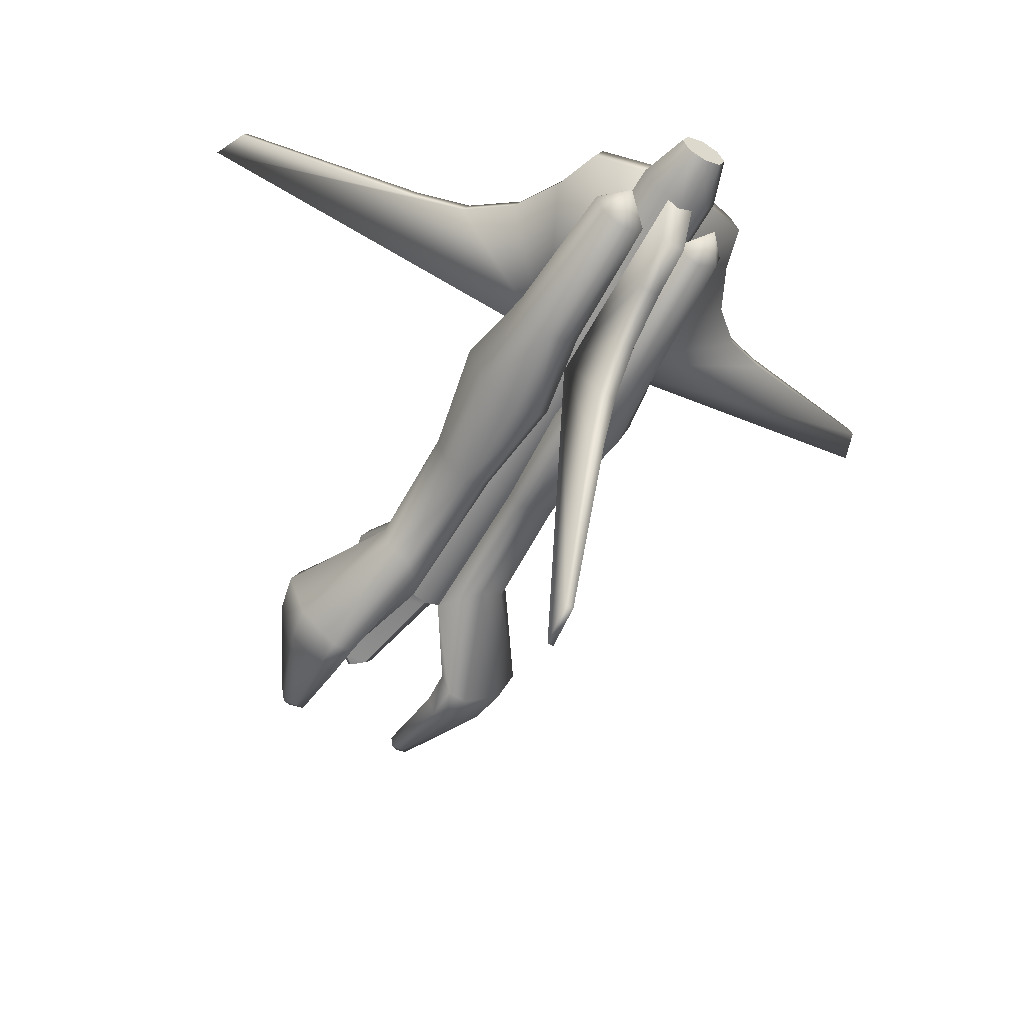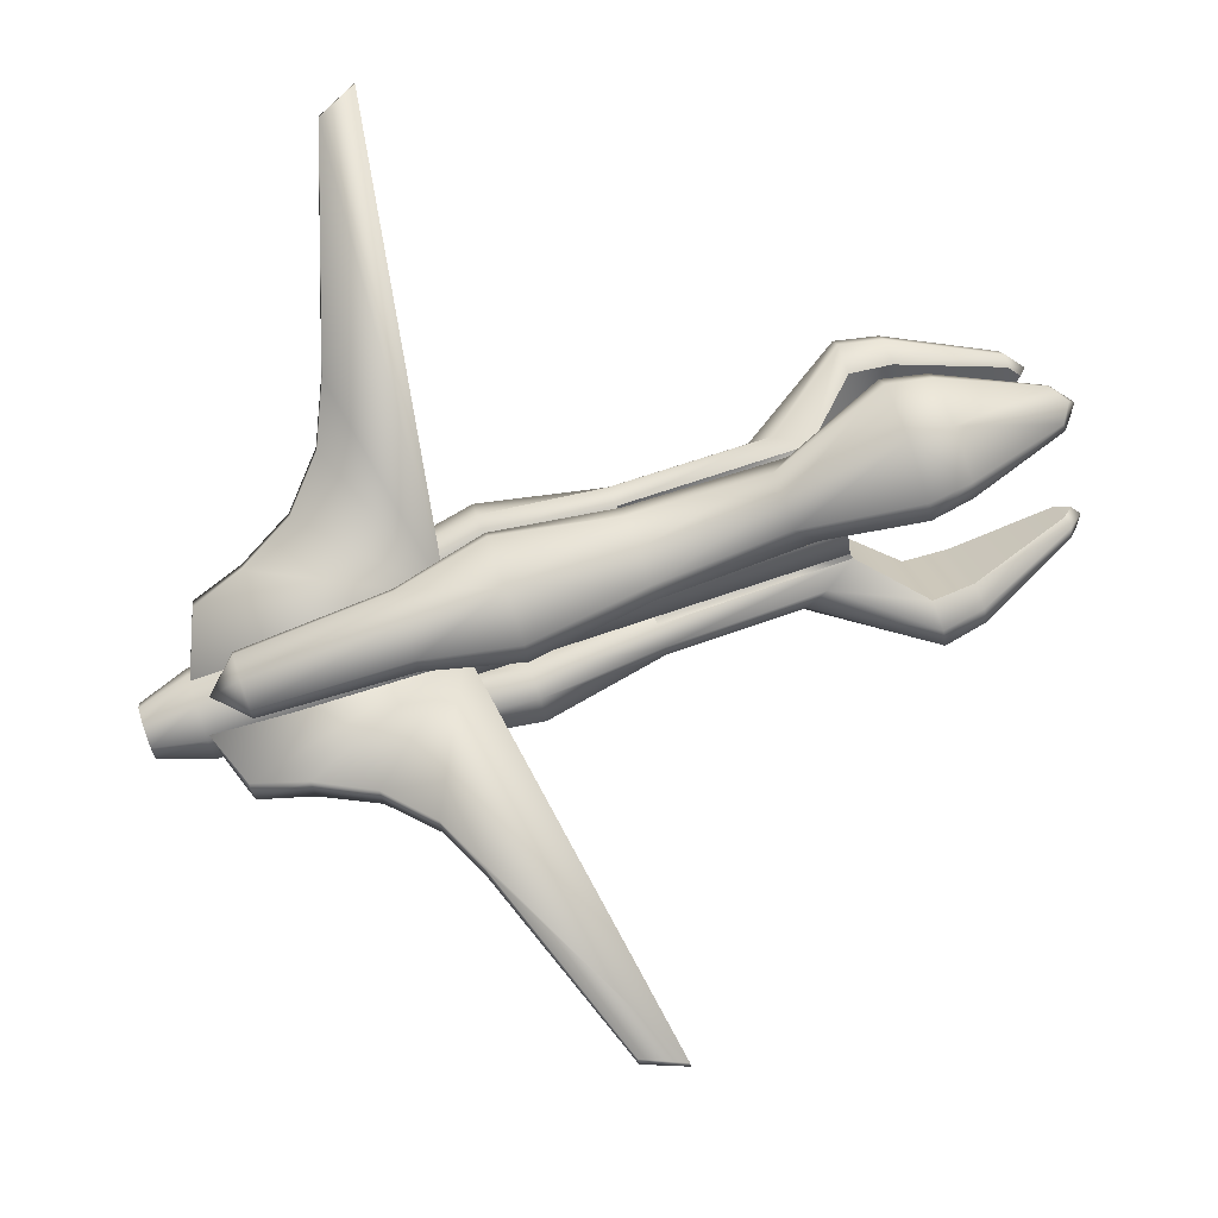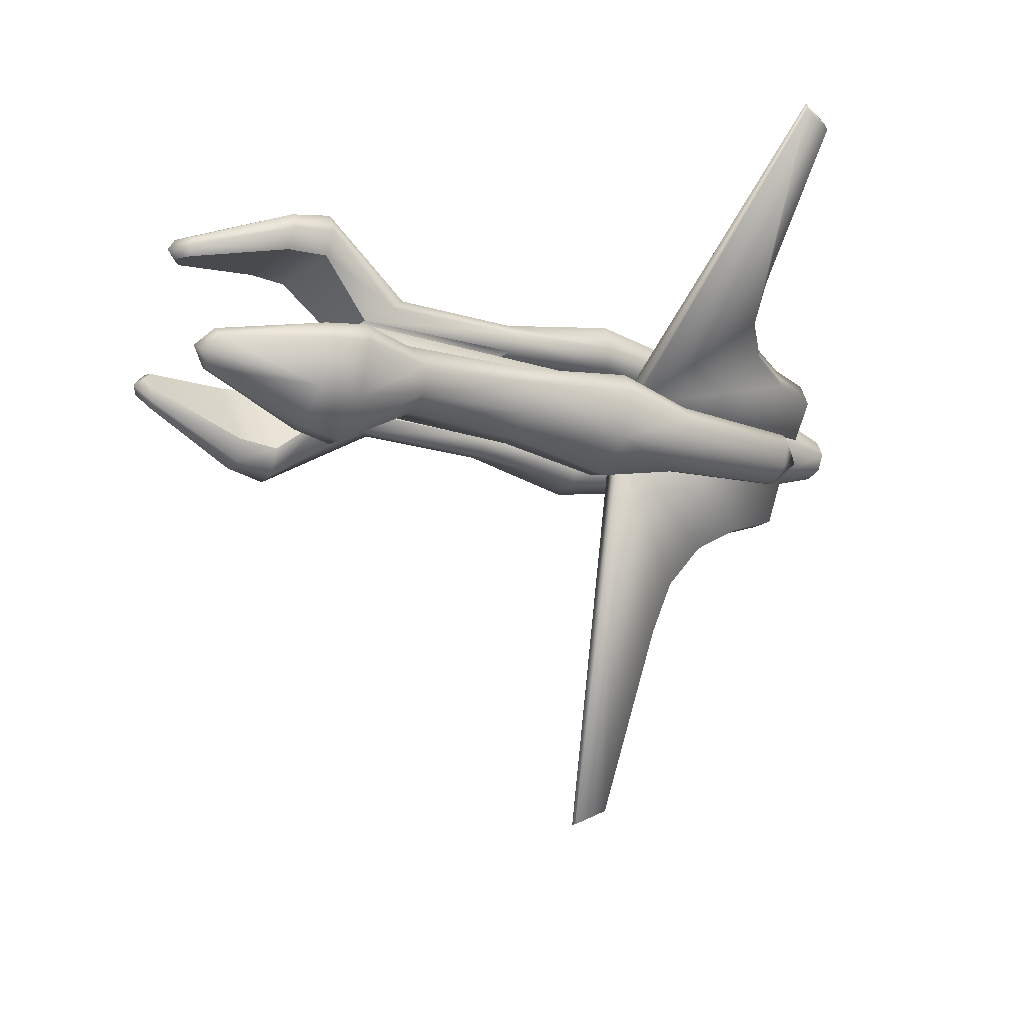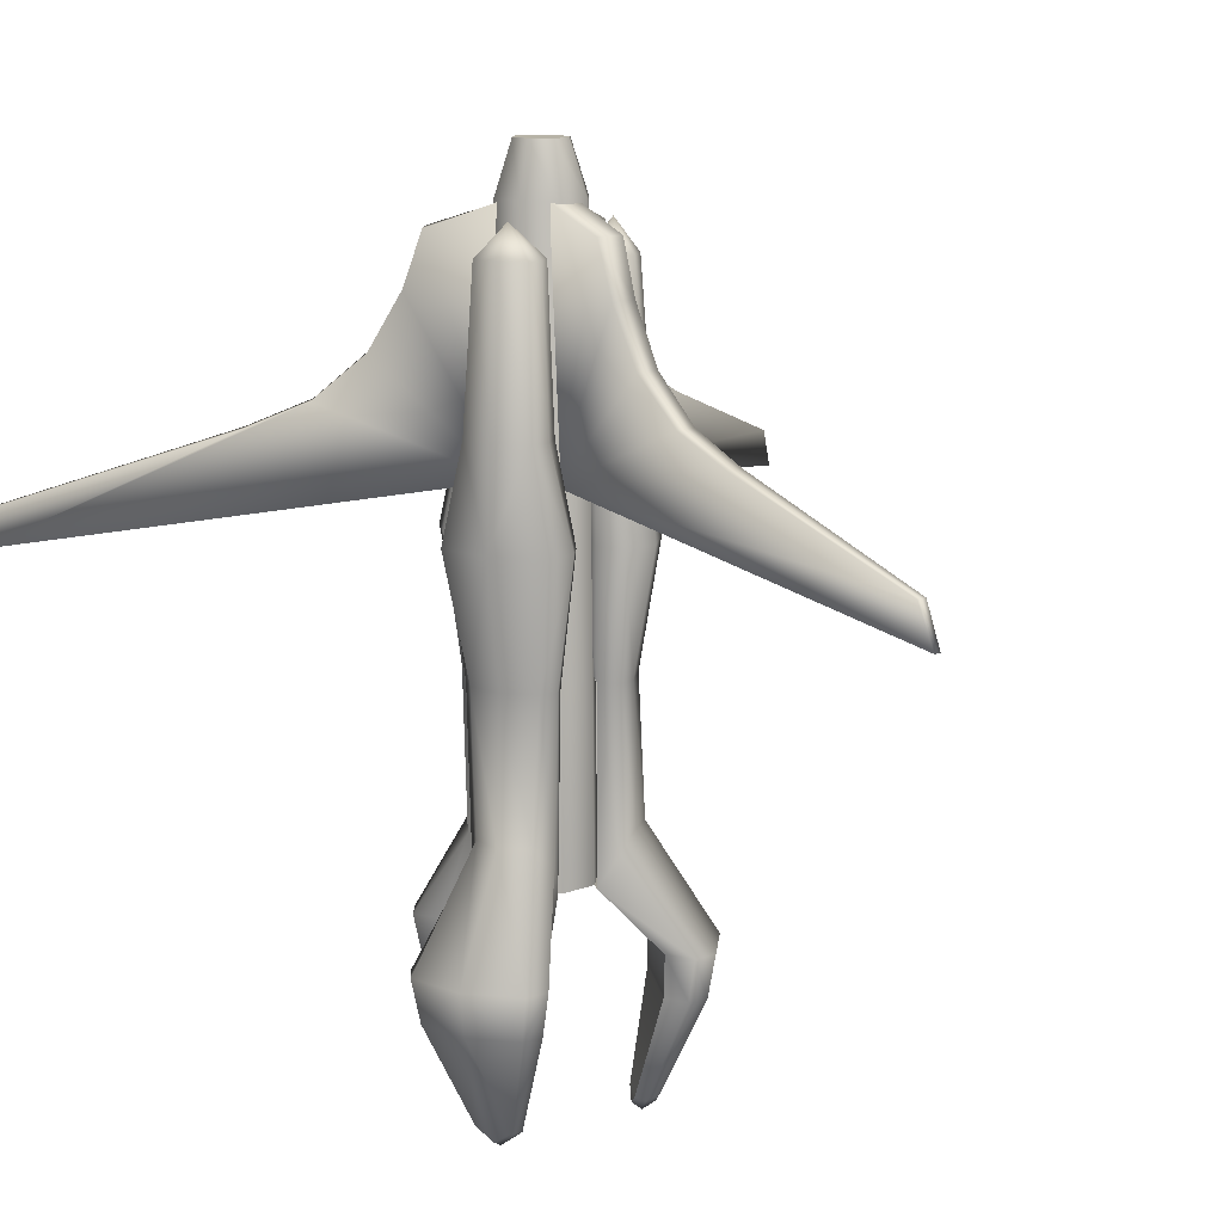
<metadata>
{"format":"obj","ext":"obj","renderer":"f3d","projection":"perspective","resolution":1024,"background":"white","views":[{"elev":-56.6,"azim":151.2,"up":"+Z"},{"elev":78.5,"azim":-108.8,"up":"+Z"},{"elev":-16.3,"azim":57.2,"up":"+Z"},{"elev":12.6,"azim":26.4,"up":"+Y"}]}
</metadata>
<code>
o scout
v -0.1405 3.115 0.1576
v -0.1938 3.115 -0.1421
v -0.7614 2.874 0.4527
v -0.8787 2.874 0.2012
v -0.9326 2.346 0.5186
v -1.039 2.346 0.2899
v -4.397 0.0313 2.032
v -4.426 0.0313 1.971
v -0.162 0.6721 0.08152
v -0.204 0.6721 -0.07429
v -4.227 0.4251 1.969
v -4.268 0.4251 1.881
v -2.238 1.119 1.082
v -2.31 1.119 0.9275
v -1.679 1.369 0.8403
v -1.766 1.369 0.655
v -1.225 1.789 0.6421
v -1.322 1.789 0.4343
v 0.4726 3.115 -0.0794
v 0.3436 3.115 0.1972
v 1.037 2.874 0.2124
v 0.9193 2.874 0.4639
v 1.197 2.346 0.3012
v 1.091 2.346 0.5298
v 4.584 0.0313 1.982
v 4.555 0.0313 2.044
v 0.4512 0.6721 -0.03887
v 0.3609 0.6721 0.1548
v 4.426 0.4251 1.893
v 4.385 0.4251 1.98
v 2.468 1.119 0.9387
v 2.396 1.119 1.093
v 1.923 1.369 0.6662
v 1.837 1.369 0.8516
v 1.48 1.789 0.4455
v 1.383 1.789 0.6534
v -0.07241 3.115 -0.365
v 0.2328 3.115 -0.365
v -0.05097 2.874 -1.079
v 0.2265 2.874 -1.079
v -0.03836 2.346 -1.262
v 0.2139 2.346 -1.262
v 0.05392 0.0313 -5.041
v 0.1216 0.0313 -5.041
v -0.02662 0.6721 -0.3627
v 0.187 0.6721 -0.3627
v 0.002486 1.119 -2.683
v 0.1731 1.119 -2.683
v 0.03942 0.4251 -4.86
v 0.1361 0.4251 -4.86
v -0.01449 1.369 -2.074
v 0.19 1.369 -2.074
v -0.02689 1.789 -1.579
v 0.2024 1.789 -1.579
v -0.4113 -2.976 -0.1223
v -0.264 -2.976 0.2333
v -0.3537 3.127 -0.1223
v -0.2233 3.127 0.1611
v 0.09164 -2.976 0.3806
v 0.09164 3.127 0.2785
v 0.4473 -2.976 0.2333
v 0.4066 3.127 0.1611
v 0.5946 -2.976 -0.1223
v 0.537 3.127 -0.1223
v 0.4473 -2.976 -0.478
v 0.4066 3.127 -0.4058
v 0.09164 -2.976 -0.6253
v 0.09164 3.127 -0.5232
v -0.264 -2.976 -0.478
v -0.2233 3.127 -0.4058
v -0.264 -2.976 0.2333
v -0.4113 -2.976 -0.1223
v 0.09164 -2.976 -0.1223
v 0.09164 -2.976 0.3806
v 0.4473 -2.976 0.2333
v 0.5946 -2.976 -0.1223
v 0.4473 -2.976 -0.478
v 0.09164 -2.976 -0.6253
v -0.264 -2.976 -0.478
v -0.09929 3.644 -0.2942
v -0.1784 3.644 -0.1223
v -0.09929 3.644 0.04949
v 0.09164 3.644 -0.3653
v 0.2826 3.644 -0.2942
v 0.3616 3.644 -0.1223
v 0.2826 3.644 0.04949
v 0.09164 3.644 0.1207
v -0.1784 3.644 -0.1223
v -0.09929 3.644 0.04949
v 0.09164 3.644 0.1207
v 0.2826 3.644 0.04949
v 0.3616 3.644 -0.1223
v 0.2826 3.644 -0.2942
v 0.09164 3.644 -0.3653
v -0.09929 3.644 -0.2942
v 0.09232 -3.564 1.472
v 0.5969 -3.999 1.268
v 0.6609 -3.564 1.329
v 0.09232 -3.999 1.395
v -0.4123 -3.999 1.268
v -0.4763 -3.564 1.329
v 0.09232 -2.454 0.7769
v 0.3714 -2.454 0.6459
v -0.1868 -2.454 0.6459
v 0.09232 -1.071 0.7145
v 0.4335 -1.071 0.6144
v -0.2488 -1.071 0.6144
v 0.09232 0.1699 0.9233
v 0.6135 0.1699 0.7821
v 0.424 1.118 0.7193
v 0.09232 1.118 0.8366
v -0.2394 1.118 0.7193
v -0.4289 0.1699 0.7821
v 0.09232 2.652 0.7244
v 0.3577 2.652 0.6306
v -0.173 2.652 0.6306
v 0.09232 -5.23 0.7531
v 0.2784 -5.035 0.8778
v 0.09232 -5.154 0.8797
v 0.3156 -5.059 0.7586
v -0.131 -5.059 0.7586
v -0.09377 -5.035 0.8778
v 0.09232 -5.154 0.6557
v 0.2412 -5.035 0.6655
v -0.05655 -5.035 0.6655
v -0.59 -3.564 1.12
v -0.5108 -3.999 1.08
v -0.3212 -2.656 0.4843
v -0.3626 -1.071 0.4843
v -0.5331 0.1699 0.4996
v -0.3057 1.118 0.5126
v -0.2261 2.652 0.4843
v -0.4194 -3.564 0.8758
v -0.3563 -3.999 0.8763
v -0.2523 -2.972 0.2861
v -0.2867 -1.071 0.2861
v -0.4289 0.1699 0.2586
v -0.2394 1.118 0.2861
v -0.173 2.652 0.2861
v 0.4903 1.118 0.5126
v 0.4107 2.652 0.4843
v 0.7178 0.1699 0.4996
v 0.5472 -1.071 0.4843
v 0.5058 -2.656 0.4843
v 0.7746 -3.564 1.12
v 0.6954 -3.999 1.08
v 0.424 1.118 0.2861
v 0.3577 2.652 0.2861
v 0.6135 0.1699 0.2586
v 0.4714 -1.071 0.2861
v 0.4369 -2.972 0.2861
v 0.604 -3.564 0.8758
v 0.541 -3.999 0.8763
v -0.2523 -2.972 0.2861
v 0.4369 -2.972 0.2861
v 0.604 -3.564 0.8758
v -0.4194 -3.564 0.8758
v -0.3563 -3.999 0.8763
v 0.541 -3.999 0.8763
v -0.05655 -5.035 0.6655
v 0.2412 -5.035 0.6655
v 0.09232 -5.154 0.6557
v 0.08884 2.97 0.4858
v 0.07988 2.652 0.2892
v 1.437 -3.564 -0.99
v 0.9805 -3.999 -1.287
v 0.9936 -3.564 -1.374
v 1.373 -3.999 -0.9456
v 1.559 -3.999 -0.4598
v 1.646 -3.564 -0.4423
v 0.8673 -2.454 -0.5913
v 0.5999 -2.454 -0.7448
v 0.9201 -2.454 -0.2875
v 0.8163 -1.071 -0.5555
v 0.5386 -1.071 -0.7775
v 0.9299 -1.071 -0.2186
v 0.9873 0.1699 -0.6752
v 0.5727 0.1699 -1.021
v 0.63 1.118 -0.8299
v 0.9163 1.118 -0.6255
v 1.01 1.118 -0.2865
v 1.171 0.1699 -0.1673
v 0.8244 2.652 -0.5612
v 0.5954 2.652 -0.7247
v 0.8998 2.652 -0.29
v 0.8479 -5.23 -0.5776
v 0.8433 -5.035 -0.8015
v 0.9516 -5.154 -0.6502
v 0.7243 -5.059 -0.7637
v 0.9804 -5.059 -0.3978
v 1.057 -5.035 -0.4967
v 0.768 -5.154 -0.5217
v 0.6907 -5.035 -0.6493
v 0.8615 -5.035 -0.4054
v 1.54 -3.564 -0.2291
v 1.462 -3.999 -0.2712
v 0.8649 -2.656 -0.08472
v 0.8886 -1.071 -0.05085
v 0.9989 0.1699 0.08015
v 0.8792 1.118 -0.1136
v 0.8103 2.652 -0.1626
v 1.242 -3.564 -0.2288
v 1.206 -3.999 -0.2808
v 0.663 -2.972 -0.02748
v 0.6827 -1.071 0.000752
v 0.7418 0.1699 0.133
v 0.6556 1.118 -0.03806
v 0.6175 2.652 -0.0924
v 0.4226 1.118 -0.7657
v 0.4451 2.652 -0.6843
v 0.2814 0.1699 -0.9445
v 0.3668 -1.071 -0.7961
v 0.3905 -2.656 -0.7622
v 0.757 -3.564 -1.347
v 0.7699 -3.999 -1.259
v 0.2751 1.118 -0.5814
v 0.3131 2.652 -0.5271
v 0.1439 0.1699 -0.7209
v 0.2479 -1.071 -0.6203
v 0.2677 -2.972 -0.592
v 0.6549 -3.564 -1.067
v 0.6914 -3.999 -1.016
v 0.663 -2.972 -0.02748
v 0.2677 -2.972 -0.592
v 0.6549 -3.564 -1.067
v 1.242 -3.564 -0.2288
v 1.206 -3.999 -0.2808
v 0.6914 -3.999 -1.016
v 0.8615 -5.035 -0.4054
v 0.6907 -5.035 -0.6493
v 0.768 -5.154 -0.5217
v 0.6309 2.97 -0.4214
v 0.475 2.652 -0.3013
v -1.25 -3.564 -0.9891
v -1.372 -3.999 -0.4588
v -1.459 -3.564 -0.4413
v -1.186 -3.999 -0.9447
v -0.7934 -3.999 -1.286
v -0.8066 -3.564 -1.373
v -0.6803 -2.454 -0.5903
v -0.7331 -2.454 -0.2865
v -0.4129 -2.454 -0.7438
v -0.6292 -1.071 -0.5545
v -0.7429 -1.071 -0.2176
v -0.3515 -1.071 -0.7766
v -0.8002 0.1699 -0.6743
v -0.9835 0.1699 -0.1663
v -0.8234 1.118 -0.2856
v -0.7292 1.118 -0.6246
v -0.4429 1.118 -0.829
v -0.3856 0.1699 -1.02
v -0.6373 2.652 -0.5602
v -0.7127 2.652 -0.2891
v -0.4083 2.652 -0.7238
v -0.6608 -5.23 -0.5767
v -0.8697 -5.035 -0.4957
v -0.7645 -5.154 -0.6493
v -0.7934 -5.059 -0.3969
v -0.5372 -5.059 -0.7627
v -0.6562 -5.035 -0.8006
v -0.581 -5.154 -0.5208
v -0.6744 -5.035 -0.4044
v -0.5036 -5.035 -0.6483
v -0.5699 -3.564 -1.346
v -0.5828 -3.999 -1.258
v -0.2035 -2.656 -0.7612
v -0.1797 -1.071 -0.7951
v -0.09438 0.1699 -0.9436
v -0.2355 1.118 -0.7647
v -0.258 2.652 -0.6833
v -0.4678 -3.564 -1.066
v -0.5044 -3.999 -1.015
v -0.08061 -2.972 -0.5911
v -0.06084 -1.071 -0.6193
v 0.04319 0.1699 -0.72
v -0.08802 1.118 -0.5805
v -0.1261 2.652 -0.5262
v -0.6921 1.118 -0.1127
v -0.6233 2.652 -0.1617
v -0.8119 0.1699 0.0811
v -0.7015 -1.071 -0.04989
v -0.6778 -2.656 -0.08377
v -1.353 -3.564 -0.2281
v -1.275 -3.999 -0.2702
v -0.4685 1.118 -0.0371
v -0.4305 2.652 -0.09144
v -0.5547 0.1699 0.1339
v -0.4957 -1.071 0.00171
v -0.4759 -2.972 -0.02652
v -1.055 -3.564 -0.2279
v -1.019 -3.999 -0.2798
v -0.08061 -2.972 -0.5911
v -0.4759 -2.972 -0.02652
v -1.055 -3.564 -0.2279
v -0.4678 -3.564 -1.066
v -0.5044 -3.999 -1.015
v -1.019 -3.999 -0.2798
v -0.5036 -5.035 -0.6483
v -0.6744 -5.035 -0.4044
v -0.581 -5.154 -0.5208
v -0.4398 2.97 -0.4262
v -0.2737 2.652 -0.3207
f 1 2 3
f 4 3 2
f 3 4 5
f 6 5 4
f 7 8 9
f 10 9 8
f 11 12 7
f 8 7 12
f 13 14 11
f 12 11 14
f 15 16 13
f 14 13 16
f 17 18 15
f 16 15 18
f 5 6 17
f 18 17 6
f 19 20 21
f 22 21 20
f 21 22 23
f 24 23 22
f 25 26 27
f 28 27 26
f 29 30 25
f 26 25 30
f 31 32 29
f 30 29 32
f 33 34 31
f 32 31 34
f 35 36 33
f 34 33 36
f 23 24 35
f 36 35 24
f 37 38 39
f 40 39 38
f 39 40 41
f 42 41 40
f 43 44 45
f 46 45 44
f 47 48 49
f 50 49 48
f 51 52 47
f 48 47 52
f 53 54 51
f 52 51 54
f 41 42 53
f 54 53 42
f 55 56 57
f 56 58 57
f 56 59 58
f 59 60 58
f 59 61 60
f 61 62 60
f 61 63 62
f 63 64 62
f 63 65 64
f 65 66 64
f 65 67 66
f 67 68 66
f 67 69 68
f 69 70 68
f 69 55 70
f 55 57 70
f 71 72 73
f 74 71 73
f 75 74 73
f 76 75 73
f 77 76 73
f 78 77 73
f 79 78 73
f 72 79 73
f 80 81 82
f 83 80 82
f 84 83 82
f 85 84 82
f 86 85 82
f 87 86 82
f 88 57 58
f 58 89 88
f 89 58 60
f 60 90 89
f 90 60 62
f 62 91 90
f 91 62 64
f 64 92 91
f 92 64 66
f 66 93 92
f 93 66 68
f 68 94 93
f 94 68 70
f 70 95 94
f 95 70 57
f 57 88 95
f 96 97 98
f 97 96 99
f 100 99 96
f 96 101 100
f 102 98 103
f 98 102 96
f 104 96 102
f 96 104 101
f 105 103 106
f 103 105 102
f 107 102 105
f 102 107 104
f 108 109 110
f 110 111 108
f 112 108 111
f 108 112 113
f 114 110 115
f 110 114 111
f 116 111 114
f 111 116 112
f 117 118 119
f 118 117 120
f 121 119 122
f 119 121 117
f 123 120 117
f 120 123 124
f 125 117 121
f 117 125 123
f 126 100 101
f 100 126 127
f 128 101 104
f 101 128 126
f 129 104 107
f 104 129 128
f 130 113 112
f 112 131 130
f 132 112 116
f 112 132 131
f 133 127 126
f 127 133 134
f 135 126 128
f 126 135 133
f 136 128 129
f 128 136 135
f 137 130 131
f 131 138 137
f 139 131 132
f 131 139 138
f 140 115 110
f 115 140 141
f 142 109 106
f 106 143 142
f 144 106 103
f 106 144 143
f 145 103 98
f 103 145 144
f 146 97 118
f 118 120 146
f 147 141 140
f 141 147 148
f 149 142 143
f 143 150 149
f 151 143 144
f 143 151 150
f 152 144 145
f 144 152 151
f 153 146 120
f 120 124 153
f 154 155 156
f 157 154 156
f 99 118 97
f 118 99 119
f 122 119 99
f 99 100 122
f 127 122 100
f 122 127 121
f 134 121 127
f 121 134 125
f 145 98 97
f 97 146 145
f 152 145 146
f 146 153 152
f 158 156 159
f 156 158 157
f 108 106 109
f 106 108 105
f 107 105 108
f 108 113 107
f 130 107 113
f 107 130 129
f 137 129 130
f 129 137 136
f 142 110 109
f 110 142 140
f 149 140 142
f 140 149 147
f 160 161 162
f 158 159 161
f 160 158 161
f 163 116 114
f 115 163 114
f 163 132 116
f 115 141 163
f 163 139 132
f 141 148 163
f 164 139 163
f 148 164 163
f 149 150 136
f 137 149 136
f 149 137 138
f 147 149 138
f 165 166 167
f 166 165 168
f 169 168 165
f 165 170 169
f 171 167 172
f 167 171 165
f 173 165 171
f 165 173 170
f 174 172 175
f 172 174 171
f 176 171 174
f 171 176 173
f 177 178 179
f 179 180 177
f 181 177 180
f 177 181 182
f 183 179 184
f 179 183 180
f 185 180 183
f 180 185 181
f 186 187 188
f 187 186 189
f 190 188 191
f 188 190 186
f 192 189 186
f 189 192 193
f 194 186 190
f 186 194 192
f 195 169 170
f 169 195 196
f 197 170 173
f 170 197 195
f 198 173 176
f 173 198 197
f 199 182 181
f 181 200 199
f 201 181 185
f 181 201 200
f 202 196 195
f 196 202 203
f 204 195 197
f 195 204 202
f 205 197 198
f 197 205 204
f 206 199 200
f 200 207 206
f 208 200 201
f 200 208 207
f 209 184 179
f 184 209 210
f 211 178 175
f 175 212 211
f 213 175 172
f 175 213 212
f 214 172 167
f 172 214 213
f 215 166 187
f 187 189 215
f 216 210 209
f 210 216 217
f 218 211 212
f 212 219 218
f 220 212 213
f 212 220 219
f 221 213 214
f 213 221 220
f 222 215 189
f 189 193 222
f 223 224 225
f 226 223 225
f 168 187 166
f 187 168 188
f 191 188 168
f 168 169 191
f 196 191 169
f 191 196 190
f 203 190 196
f 190 203 194
f 214 167 166
f 166 215 214
f 221 214 215
f 215 222 221
f 227 225 228
f 225 227 226
f 177 175 178
f 175 177 174
f 176 174 177
f 177 182 176
f 199 176 182
f 176 199 198
f 206 198 199
f 198 206 205
f 211 179 178
f 179 211 209
f 218 209 211
f 209 218 216
f 229 230 231
f 227 228 230
f 229 227 230
f 232 185 183
f 184 232 183
f 232 201 185
f 184 210 232
f 232 208 201
f 210 217 232
f 233 208 232
f 217 233 232
f 218 219 205
f 206 218 205
f 218 206 207
f 216 218 207
f 234 235 236
f 235 234 237
f 238 237 234
f 234 239 238
f 240 236 241
f 236 240 234
f 242 234 240
f 234 242 239
f 243 241 244
f 241 243 240
f 245 240 243
f 240 245 242
f 246 247 248
f 248 249 246
f 250 246 249
f 246 250 251
f 252 248 253
f 248 252 249
f 254 249 252
f 249 254 250
f 255 256 257
f 256 255 258
f 259 257 260
f 257 259 255
f 261 258 255
f 258 261 262
f 263 255 259
f 255 263 261
f 264 238 239
f 238 264 265
f 266 239 242
f 239 266 264
f 267 242 245
f 242 267 266
f 268 251 250
f 250 269 268
f 270 250 254
f 250 270 269
f 271 265 264
f 265 271 272
f 273 264 266
f 264 273 271
f 274 266 267
f 266 274 273
f 275 268 269
f 269 276 275
f 277 269 270
f 269 277 276
f 278 253 248
f 253 278 279
f 280 247 244
f 244 281 280
f 282 244 241
f 244 282 281
f 283 241 236
f 241 283 282
f 284 235 256
f 256 258 284
f 285 279 278
f 279 285 286
f 287 280 281
f 281 288 287
f 289 281 282
f 281 289 288
f 290 282 283
f 282 290 289
f 291 284 258
f 258 262 291
f 292 293 294
f 295 292 294
f 237 256 235
f 256 237 257
f 260 257 237
f 237 238 260
f 265 260 238
f 260 265 259
f 272 259 265
f 259 272 263
f 283 236 235
f 235 284 283
f 290 283 284
f 284 291 290
f 296 294 297
f 294 296 295
f 246 244 247
f 244 246 243
f 245 243 246
f 246 251 245
f 268 245 251
f 245 268 267
f 275 267 268
f 267 275 274
f 280 248 247
f 248 280 278
f 287 278 280
f 278 287 285
f 298 299 300
f 296 297 299
f 298 296 299
f 301 254 252
f 253 301 252
f 301 270 254
f 253 279 301
f 301 277 270
f 279 286 301
f 302 277 301
f 286 302 301
f 287 288 274
f 275 287 274
f 287 275 276
f 285 287 276
f 2 10 4
f 4 10 6
f 8 12 10
f 12 14 10
f 14 16 10
f 16 18 10
f 10 18 6
f 1 3 9
f 11 7 13
f 3 5 9
f 13 7 15
f 5 17 9
f 7 9 15
f 15 9 17
f 20 28 22
f 22 28 24
f 26 30 28
f 30 32 28
f 32 34 28
f 34 36 28
f 28 36 24
f 19 21 27
f 29 25 31
f 21 23 27
f 31 25 33
f 23 35 27
f 25 27 33
f 33 27 35
f 38 46 40
f 40 46 42
f 44 50 46
f 50 48 46
f 48 52 46
f 52 54 46
f 46 54 42
f 49 50 43
f 44 43 50
f 37 39 45
f 49 43 47
f 39 41 45
f 47 43 51
f 41 53 45
f 43 45 51
f 51 45 53

</code>
